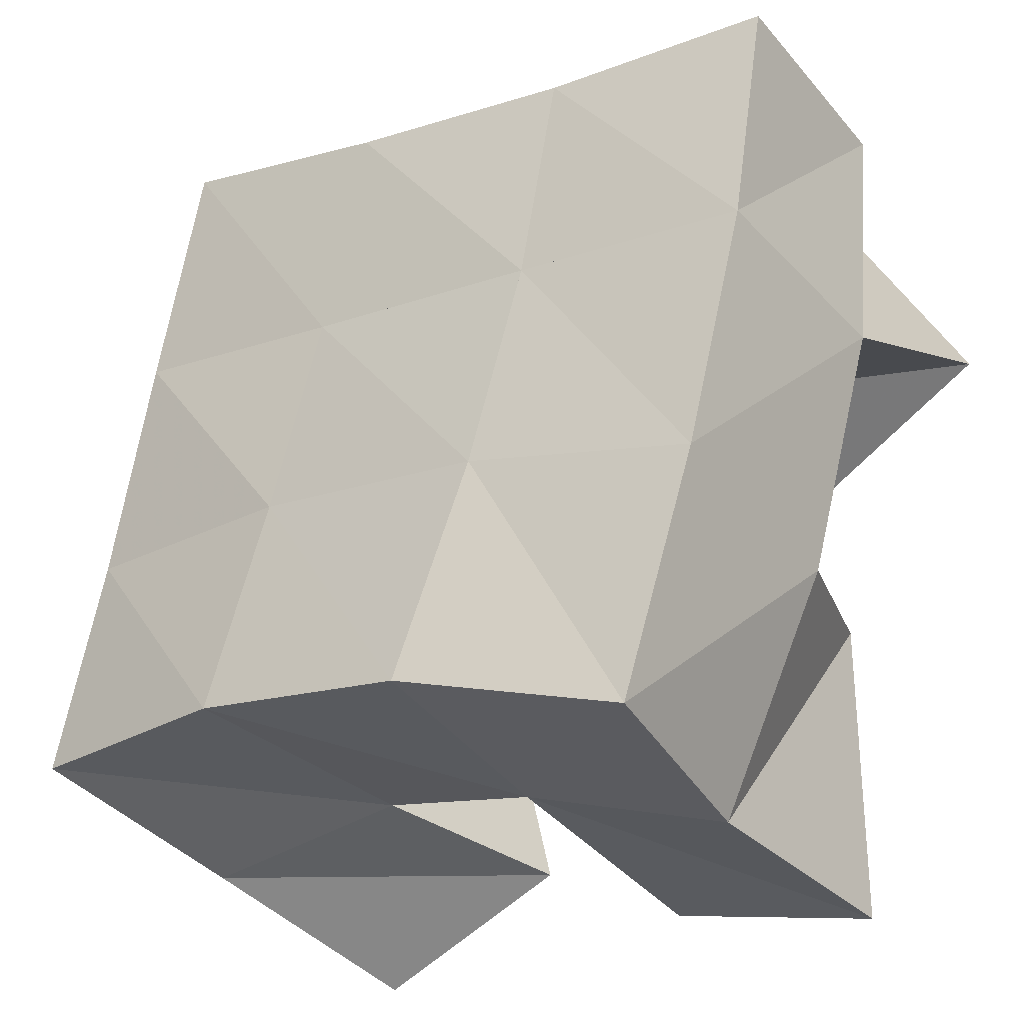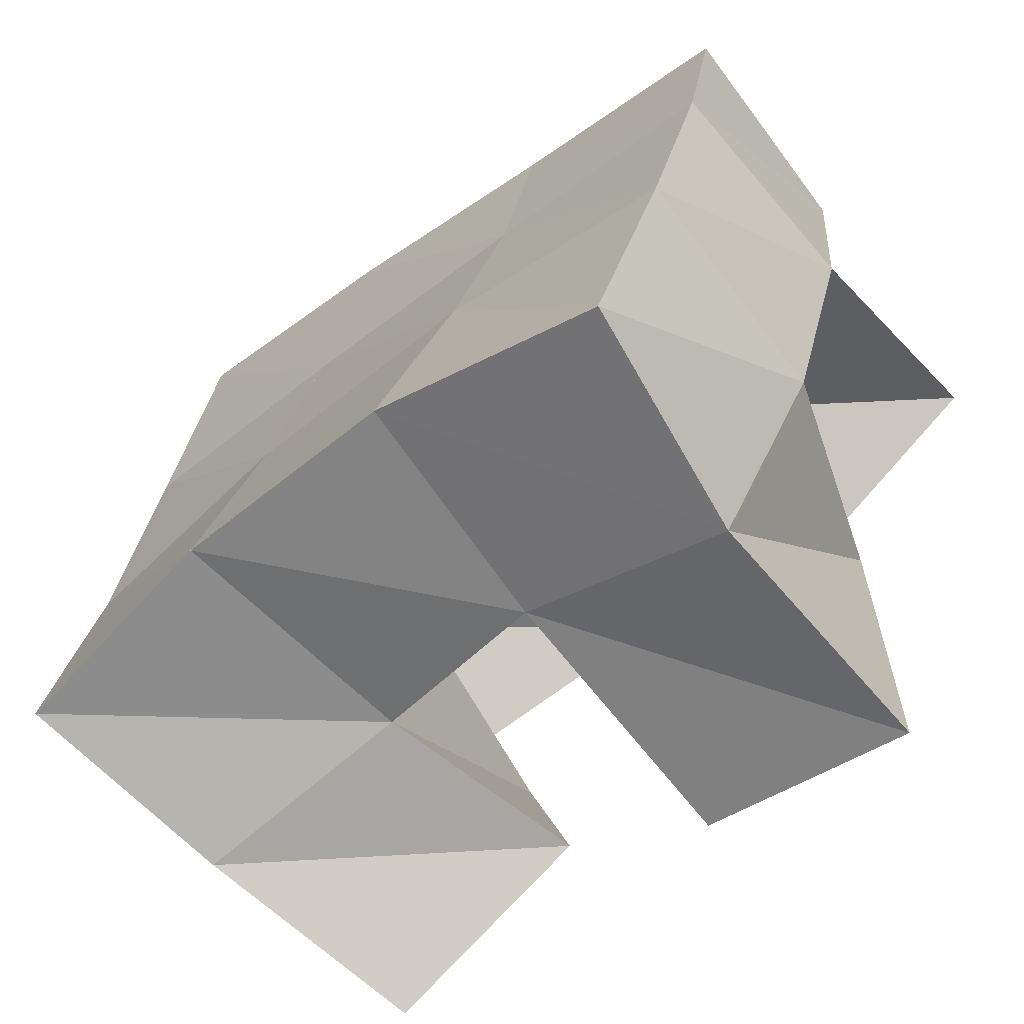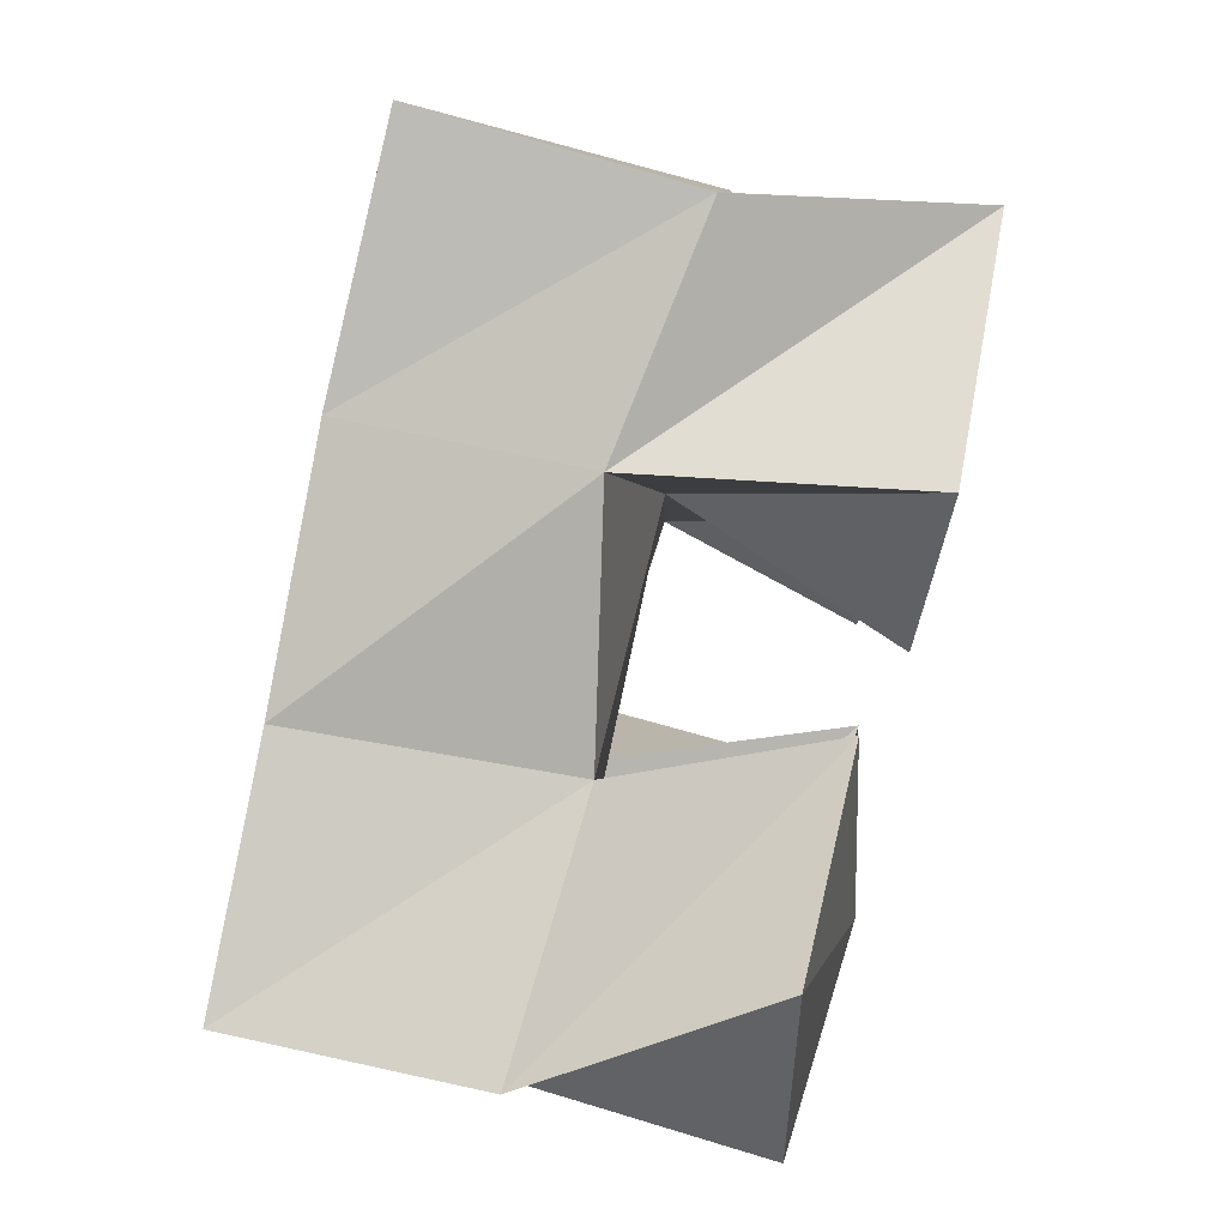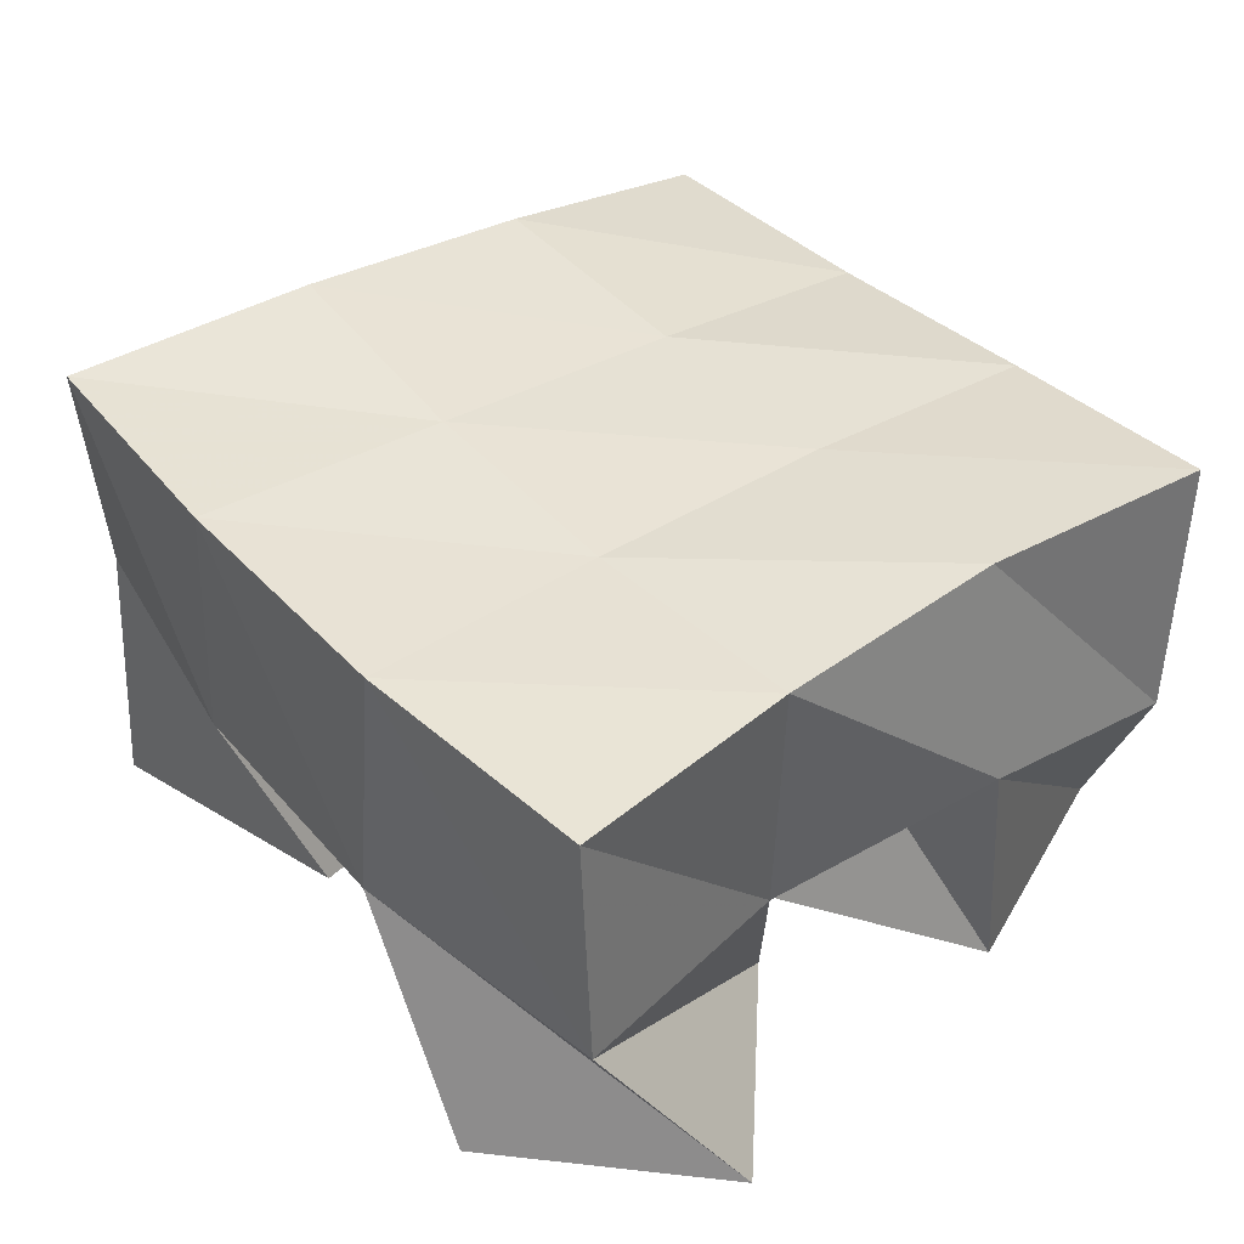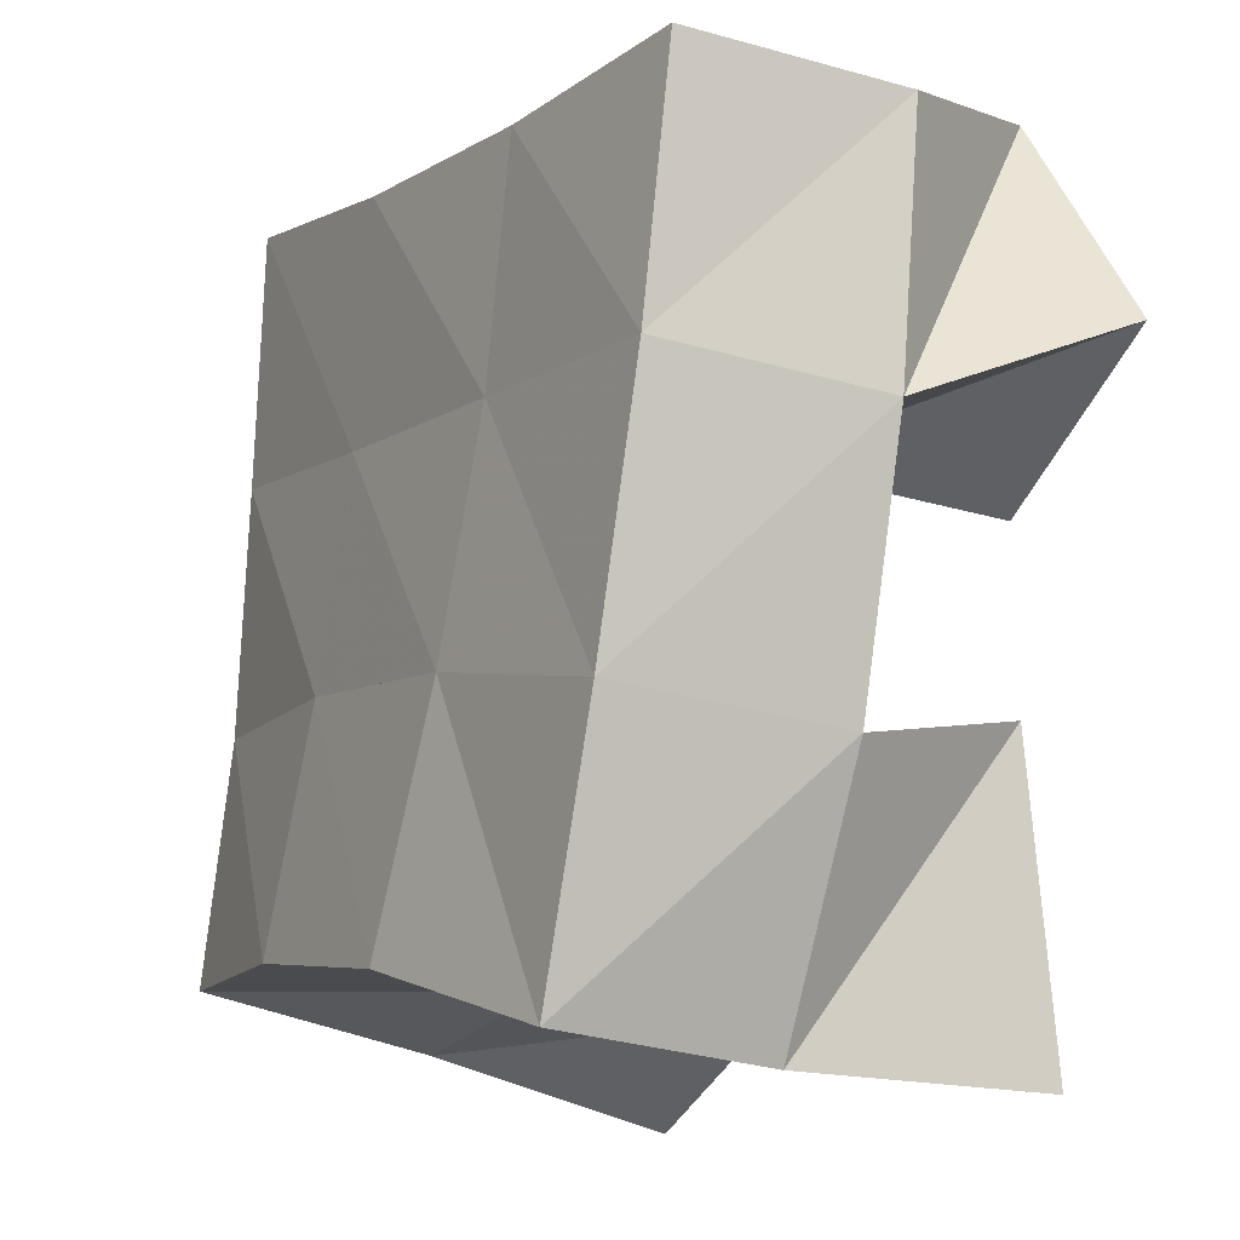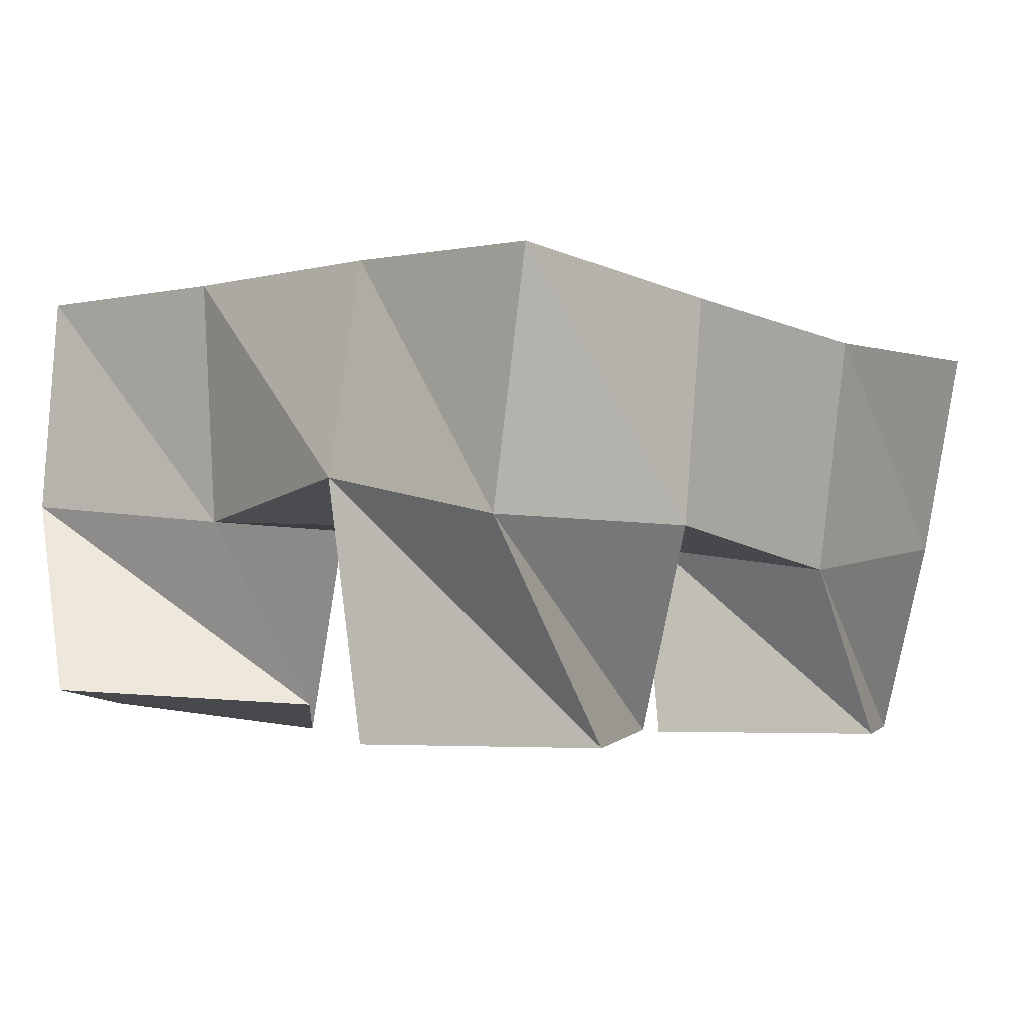
<metadata>
{"format":"obj","ext":"obj","renderer":"f3d","projection":"perspective","resolution":1024,"background":"white","views":[{"elev":-36.0,"azim":-148.4,"up":"+Z"},{"elev":-70.4,"azim":-144.7,"up":"+Z"},{"elev":79.1,"azim":-79.2,"up":"+Z"},{"elev":41.4,"azim":-52.0,"up":"+Y"},{"elev":-21.0,"azim":-123.3,"up":"+Z"},{"elev":-3.5,"azim":31.1,"up":"+Y"}]}
</metadata>
<code>
v 0.197 0.1 0.923
v 0.2021 0.153 0.9216
v 0.2406 0.1 0.9351
v 0.2445 0.1555 0.9384
v 0.1918 0.1096 0.9844
v 0.1796 0.1529 0.9707
v 0.2434 0.103 0.9823
v 0.2266 0.1523 0.9864
v 0.2469 0.1 1.045
v 0.2664 0.1458 1.044
v 0.2975 0.1018 1.036
v 0.3182 0.1446 1.056
v 0.2635 0.1 1.094
v 0.2562 0.1544 1.095
v 0.3141 0.1 1.085
v 0.3011 0.1451 1.104
v 0.159 0.1061 1.047
v 0.1645 0.1546 1.022
v 0.2027 0.1002 1.027
v 0.2145 0.1474 1.031
v 0.1831 0.1103 1.094
v 0.1605 0.1524 1.076
v 0.2283 0.107 1.063
v 0.2114 0.1475 1.076
v 0.269 0.1053 0.9502
v 0.2824 0.1473 0.9515
v 0.313 0.1 0.9358
v 0.3294 0.1435 0.949
v 0.2819 0.1 0.9984
v 0.2772 0.1471 0.9982
v 0.3301 0.1 0.9859
v 0.325 0.137 1.003
v 0.1975 0.2005 0.9214
v 0.2446 0.2036 0.9398
v 0.1815 0.2015 0.9709
v 0.2301 0.2009 0.9866
v 0.169 0.2014 1.022
v 0.2189 0.1992 1.032
v 0.1618 0.2002 1.073
v 0.2101 0.2001 1.079
v 0.2928 0.1988 0.9517
v 0.2821 0.196 0.9985
v 0.271 0.1961 1.042
v 0.2587 0.2002 1.088
v 0.3416 0.1877 0.9583
v 0.3332 0.187 1.007
v 0.3212 0.1916 1.054
v 0.3071 0.1976 1.102
f 1 2 4
f 3 1 4
f 2 6 8
f 4 2 8
f 6 5 7
f 8 6 7
f 5 1 3
f 7 5 3
f 8 7 3
f 4 8 3
f 2 1 5
f 6 2 5
f 9 10 12
f 11 9 12
f 10 14 16
f 12 10 16
f 14 13 15
f 16 14 15
f 13 9 11
f 15 13 11
f 16 15 11
f 12 16 11
f 10 9 13
f 14 10 13
f 17 18 20
f 19 17 20
f 18 22 24
f 20 18 24
f 22 21 23
f 24 22 23
f 21 17 19
f 23 21 19
f 24 23 19
f 20 24 19
f 18 17 21
f 22 18 21
f 25 26 28
f 27 25 28
f 26 30 32
f 28 26 32
f 30 29 31
f 32 30 31
f 29 25 27
f 31 29 27
f 32 31 27
f 28 32 27
f 26 25 29
f 30 26 29
f 2 33 34
f 4 2 34
f 33 35 36
f 34 33 36
f 35 6 8
f 36 35 8
f 6 2 4
f 8 6 4
f 36 8 4
f 34 36 4
f 33 2 6
f 35 33 6
f 6 35 36
f 8 6 36
f 35 37 38
f 36 35 38
f 37 18 20
f 38 37 20
f 18 6 8
f 20 18 8
f 38 20 8
f 36 38 8
f 35 6 18
f 37 35 18
f 18 37 38
f 20 18 38
f 37 39 40
f 38 37 40
f 39 22 24
f 40 39 24
f 22 18 20
f 24 22 20
f 40 24 20
f 38 40 20
f 37 18 22
f 39 37 22
f 4 34 41
f 26 4 41
f 34 36 42
f 41 34 42
f 36 8 30
f 42 36 30
f 8 4 26
f 30 8 26
f 42 30 26
f 41 42 26
f 34 4 8
f 36 34 8
f 8 36 42
f 30 8 42
f 36 38 43
f 42 36 43
f 38 20 10
f 43 38 10
f 20 8 30
f 10 20 30
f 43 10 30
f 42 43 30
f 36 8 20
f 38 36 20
f 20 38 43
f 10 20 43
f 38 40 44
f 43 38 44
f 40 24 14
f 44 40 14
f 24 20 10
f 14 24 10
f 44 14 10
f 43 44 10
f 38 20 24
f 40 38 24
f 26 41 45
f 28 26 45
f 41 42 46
f 45 41 46
f 42 30 32
f 46 42 32
f 30 26 28
f 32 30 28
f 46 32 28
f 45 46 28
f 41 26 30
f 42 41 30
f 30 42 46
f 32 30 46
f 42 43 47
f 46 42 47
f 43 10 12
f 47 43 12
f 10 30 32
f 12 10 32
f 47 12 32
f 46 47 32
f 42 30 10
f 43 42 10
f 10 43 47
f 12 10 47
f 43 44 48
f 47 43 48
f 44 14 16
f 48 44 16
f 14 10 12
f 16 14 12
f 48 16 12
f 47 48 12
f 43 10 14
f 44 43 14

</code>
